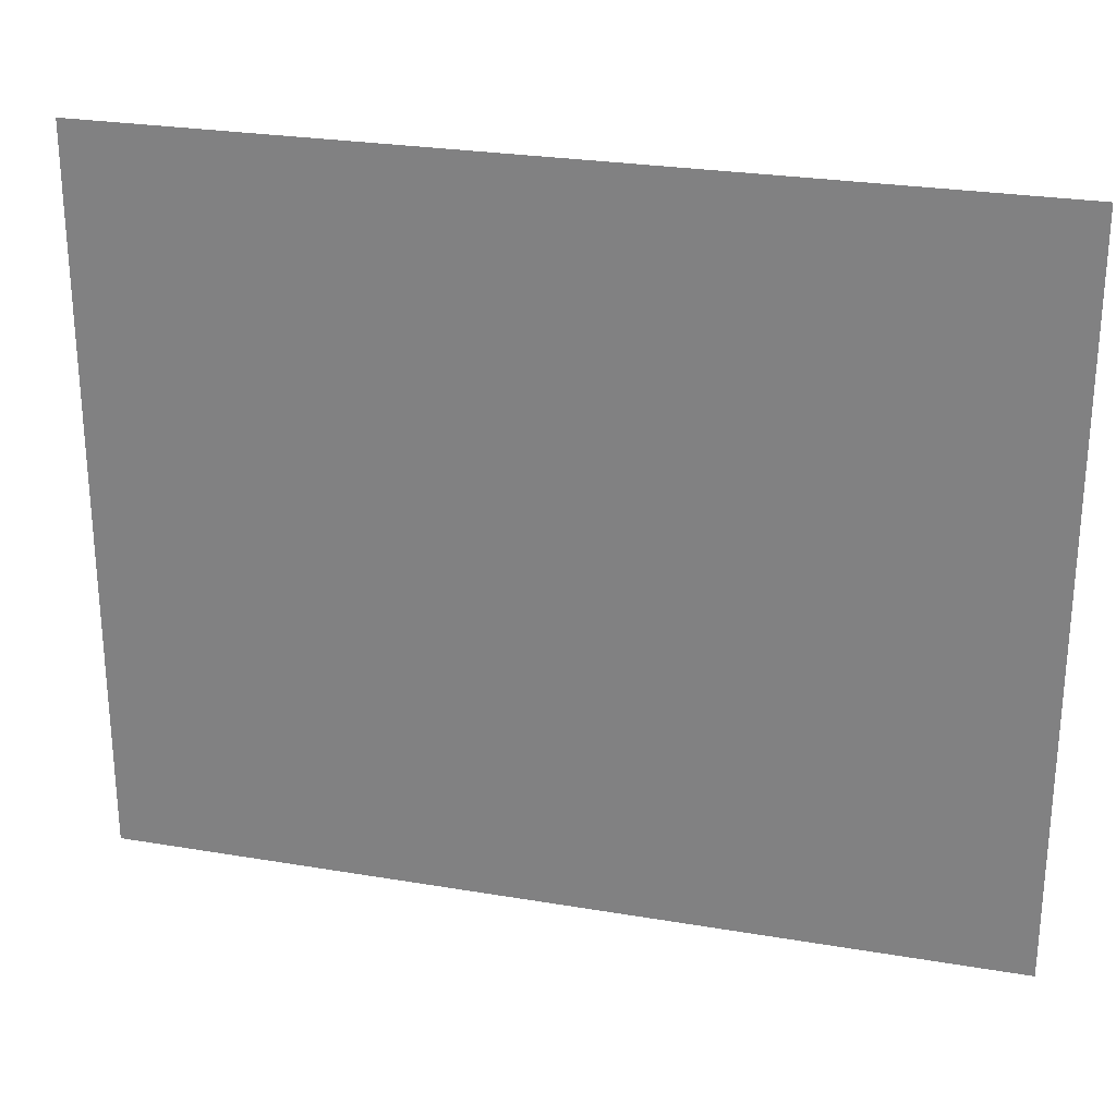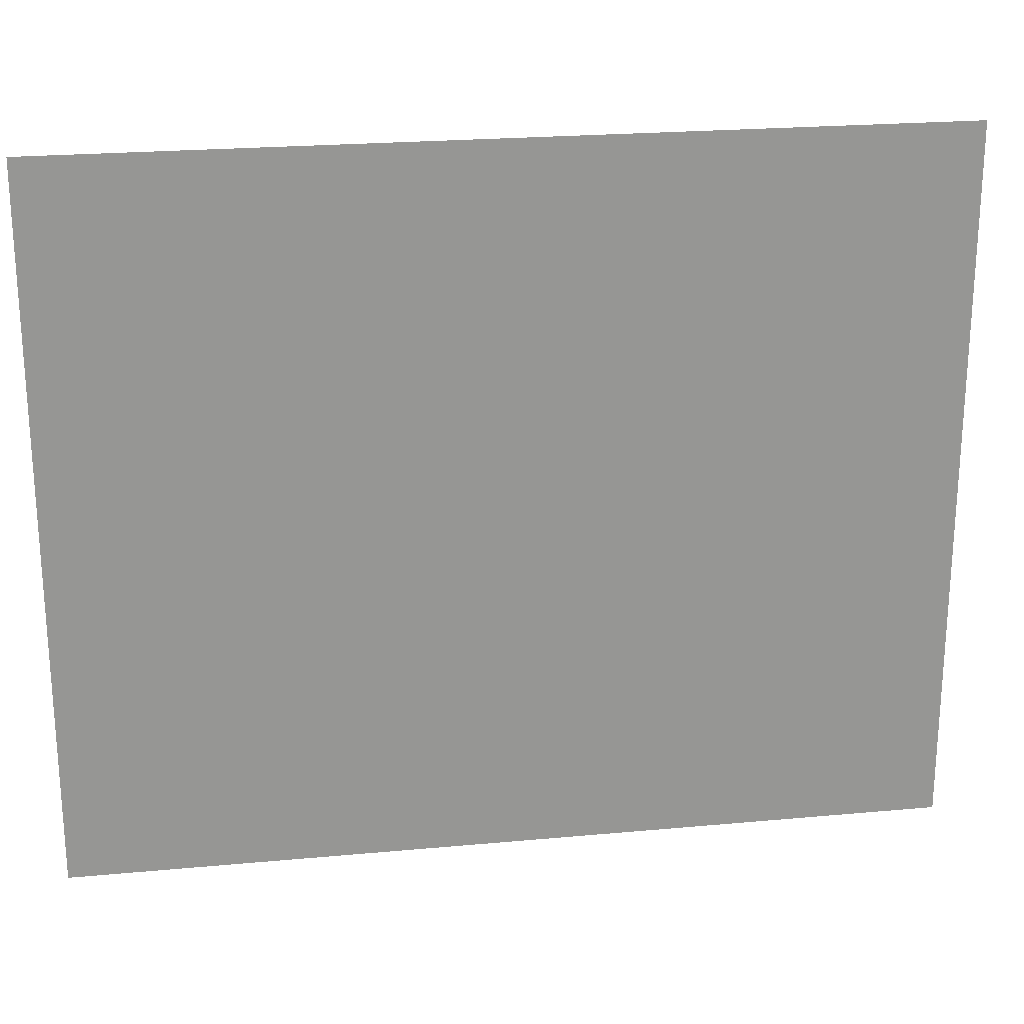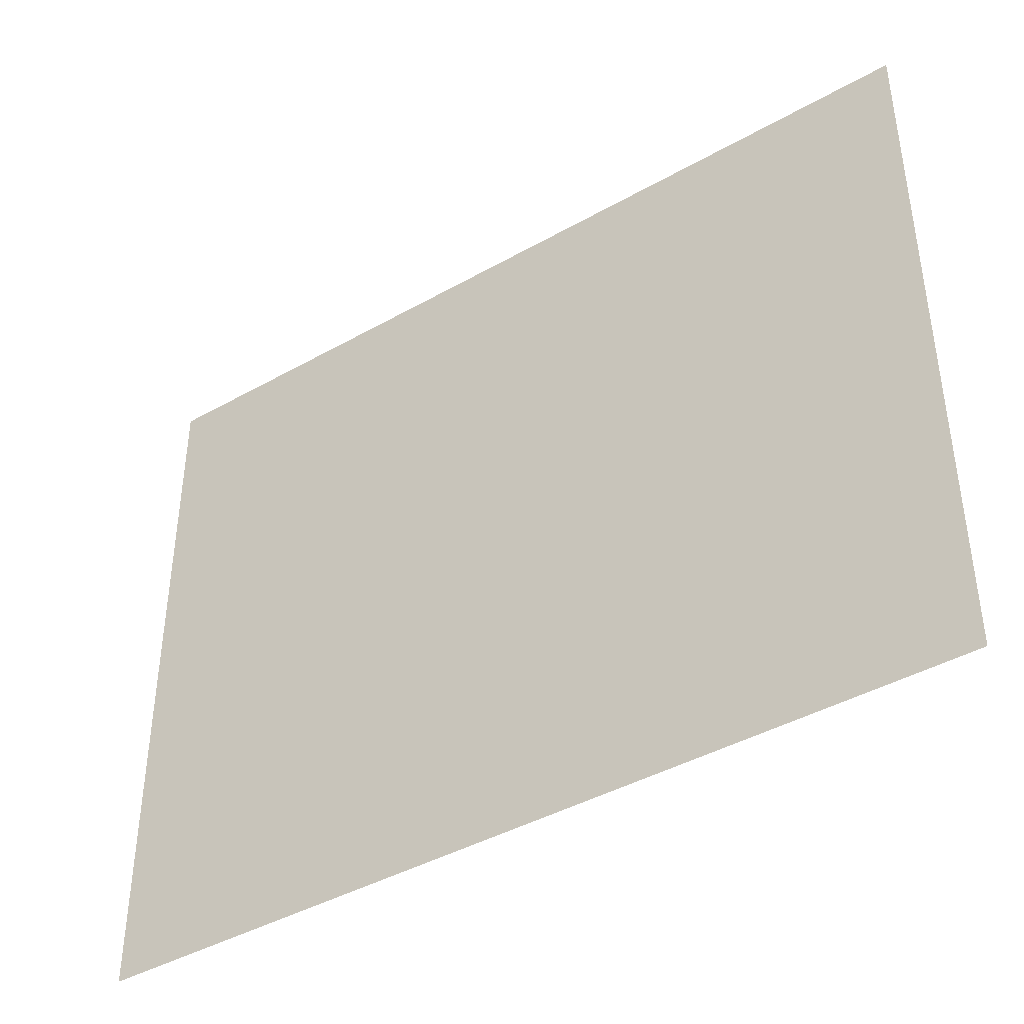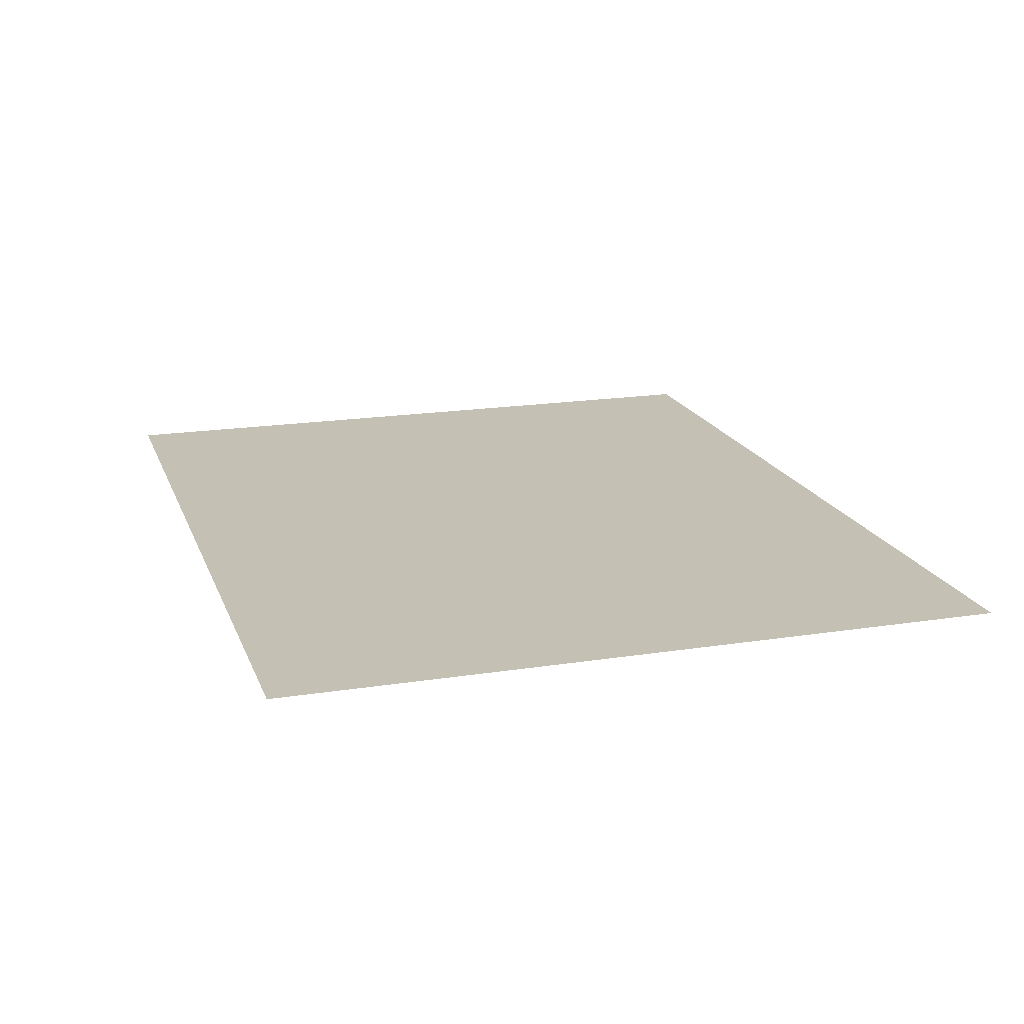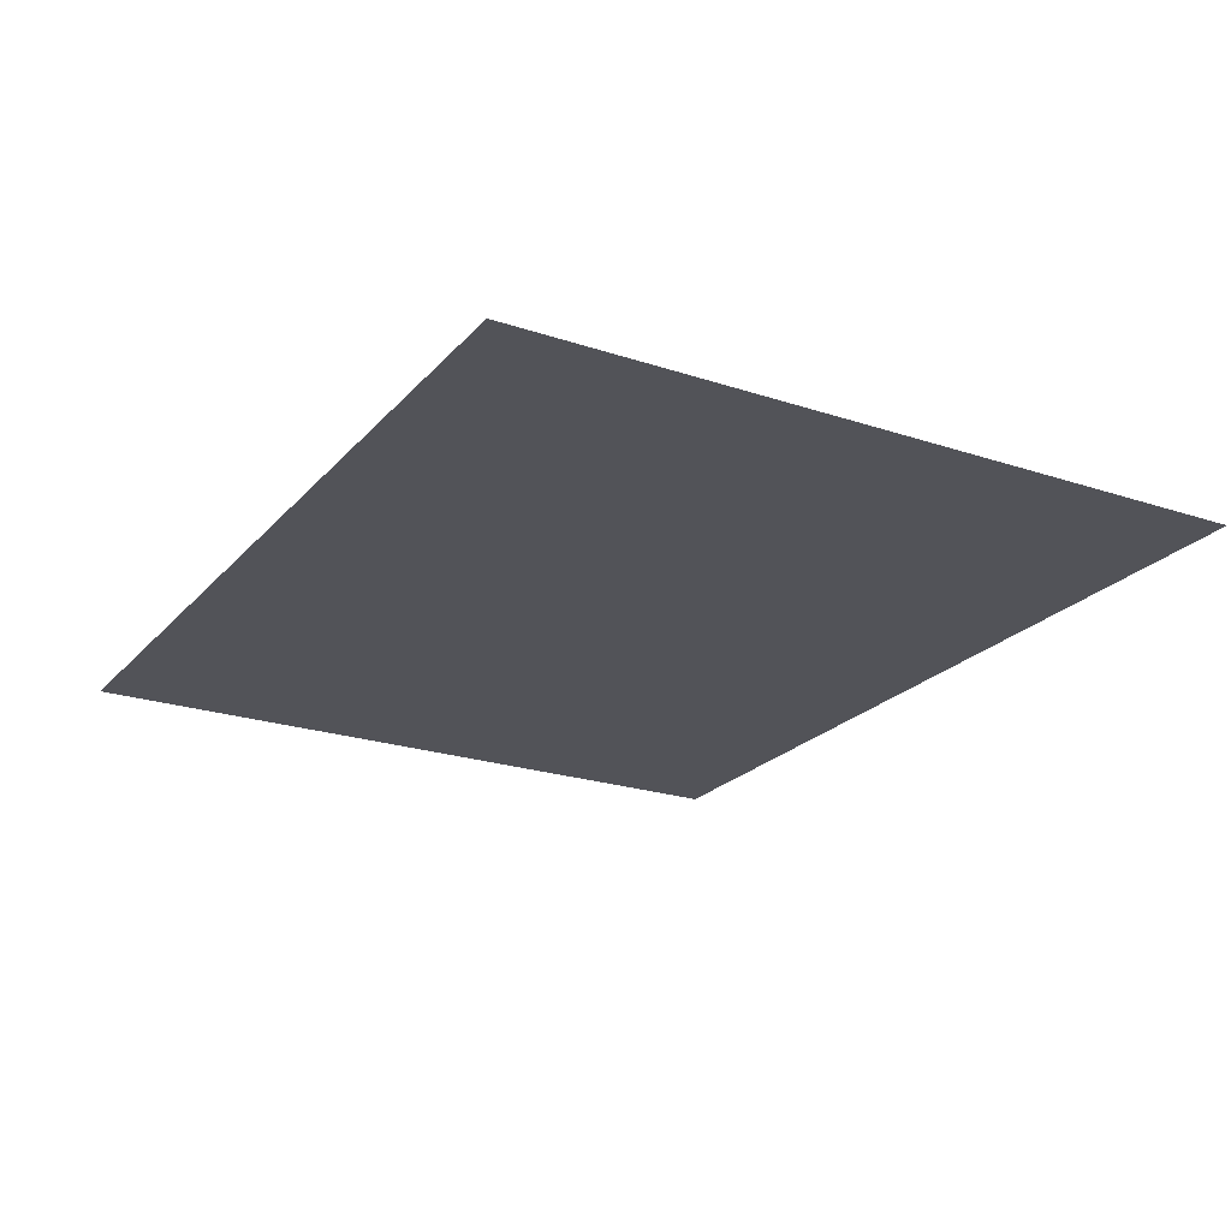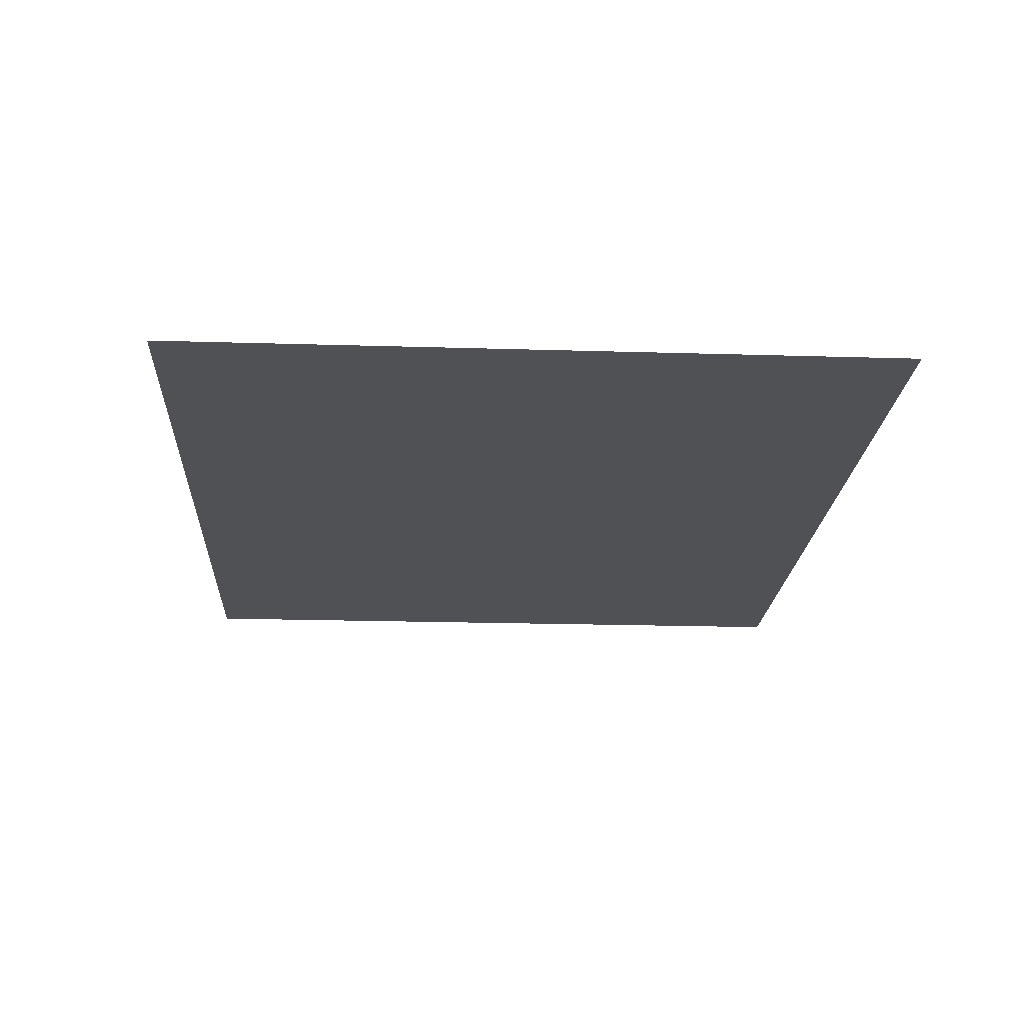
<metadata>
{"format":"obj","ext":"obj","renderer":"f3d","projection":"perspective","resolution":1024,"background":"white","views":[{"elev":26.2,"azim":15.0,"up":"+Y"},{"elev":22.7,"azim":-9.0,"up":"+Y"},{"elev":-41.8,"azim":34.4,"up":"+Y"},{"elev":18.3,"azim":73.1,"up":"+Z"},{"elev":-22.6,"azim":-119.8,"up":"+Z"},{"elev":-20.0,"azim":86.8,"up":"+Z"}]}
</metadata>
<code>
o WallD.001
v -4.605 0.01 -9.614
v 4.757 0.01 -9.614
v -4.605 7.659 -9.614
v 4.757 7.659 -9.614
v -4.605 0.6219 -9.614
v 4.757 0.6219 -9.614
v 4.757 0.431 -9.614
v -4.605 0.431 -9.614
v -4.605 2.522 -9.614
v 4.757 2.522 -9.614
v -1.403 0.01 -9.614
v -1.403 7.659 -9.614
v -1.403 0.6219 -9.614
v -1.403 0.431 -9.614
v -1.403 2.522 -9.614
v -3.258 0.01 -9.614
v -3.258 7.659 -9.614
v -3.258 0.6219 -9.614
v -3.258 0.431 -9.614
v -3.258 2.522 -9.614
v -4.605 3.343 -9.614
v 4.757 3.343 -9.614
v -1.403 3.343 -9.614
v -3.258 3.343 -9.614
v -4.605 4.465 -9.614
v 4.757 4.465 -9.614
v -1.403 4.465 -9.614
v -3.258 4.465 -9.614
v 4.757 3.014 -9.614
v -1.403 3.014 -9.614
v -3.258 3.014 -9.614
v -4.605 3.014 -9.614
v 4.757 4.241 -9.614
v -1.403 4.241 -9.614
v -3.258 4.241 -9.614
v -4.605 4.241 -9.614
v -4.605 5.71 -9.614
v 4.757 5.71 -9.614
v -1.403 5.71 -9.614
v -3.258 5.71 -9.614
v 4.364 0.01 -9.614
v 4.364 7.659 -9.614
v 4.364 0.6219 -9.614
v 4.364 0.431 -9.614
v 4.364 2.522 -9.614
v 4.364 3.343 -9.614
v 4.364 4.465 -9.614
v 4.364 3.014 -9.614
v 4.364 4.241 -9.614
v 4.364 5.71 -9.614
v -4.605 5.905 -9.614
v 4.757 5.905 -9.614
v -1.403 5.905 -9.614
v -3.258 5.905 -9.614
v 4.364 5.905 -9.614
v -0.9649 0.01 -9.614
v -0.9649 7.659 -9.614
v -0.9649 0.6219 -9.614
v -0.9649 0.431 -9.614
v -0.9649 2.522 -9.614
v -0.9649 3.343 -9.614
v -0.9649 4.465 -9.614
v -0.9649 3.014 -9.614
v -0.9649 4.241 -9.614
v -0.9649 5.71 -9.614
v -0.9649 5.905 -9.614
v -4.605 6.185 -9.614
v 4.757 6.185 -9.614
v -1.403 6.185 -9.614
v -3.258 6.185 -9.614
v 4.364 6.185 -9.614
v -0.9649 6.185 -9.614
v -3.364 0.01 -9.614
v -3.364 7.659 -9.614
v -3.364 0.6219 -9.614
v -3.364 0.431 -9.614
v -3.364 2.522 -9.614
v -3.364 3.343 -9.614
v -3.364 4.465 -9.614
v -3.364 3.014 -9.614
v -3.364 4.241 -9.614
v -3.364 5.71 -9.614
v -3.364 5.905 -9.614
v -3.364 6.185 -9.614
v 4.757 4.908 -9.614
v -1.403 4.908 -9.614
v -3.258 4.908 -9.614
v -4.605 4.908 -9.614
v 4.364 4.908 -9.614
v -0.9649 4.908 -9.614
v -3.364 4.908 -9.614
v 3.805 0.01 -9.614
v 3.805 7.659 -9.614
v 3.805 0.6219 -9.614
v 3.805 0.431 -9.614
v 3.805 2.522 -9.614
v 3.805 3.343 -9.614
v 3.805 4.465 -9.614
v 3.805 3.014 -9.614
v 3.805 4.241 -9.614
v 3.805 5.71 -9.614
v 3.805 5.905 -9.614
v 3.805 6.185 -9.614
v 3.805 4.908 -9.614
v 0.1225 0.01 -9.614
v 0.1225 7.659 -9.614
v 0.1225 0.6219 -9.614
v 0.1225 0.431 -9.614
v 0.1225 2.522 -9.614
v 0.1225 3.343 -9.614
v 0.1225 4.465 -9.614
v 0.1225 3.014 -9.614
v 0.1225 4.241 -9.614
v 0.1225 5.71 -9.614
v 0.1225 5.905 -9.614
v 0.1225 6.185 -9.614
v 0.1225 4.908 -9.614
v 4.757 2.18 -9.614
v -4.605 2.118 -9.614
v -1.403 2.18 -9.614
v -3.258 2.18 -9.614
v 4.364 2.18 -9.614
v -0.9649 2.18 -9.614
v -3.364 2.18 -9.614
v 3.805 2.18 -9.614
v 0.1225 2.18 -9.614
v 4.757 0.1195 -9.614
v -4.605 0.1195 -9.614
v -1.403 0.1195 -9.614
v -3.258 0.1195 -9.614
v 4.364 0.1195 -9.614
v -0.9649 0.1195 -9.614
v -3.364 0.1195 -9.614
v 3.805 0.1195 -9.614
v 0.1225 0.1195 -9.614
v 4.757 2.125 -9.614
v -1.403 2.125 -9.614
v -3.258 2.125 -9.614
v 4.364 2.125 -9.614
v -0.9649 2.125 -9.614
v -3.364 2.125 -9.614
v 3.805 2.125 -9.614
v 0.1225 2.125 -9.614
v -4.605 2.064 -9.614
v -1.459 0.01 -9.614
v -1.459 7.659 -9.614
v -1.459 0.6219 -9.614
v -1.459 0.431 -9.614
v -1.459 2.522 -9.614
v -1.459 3.343 -9.614
v -1.459 4.465 -9.614
v -1.459 3.014 -9.614
v -1.459 4.241 -9.614
v -1.459 5.71 -9.614
v -1.459 5.905 -9.614
v -1.459 6.185 -9.614
v -1.459 4.908 -9.614
v -1.459 2.18 -9.614
v -1.459 0.1195 -9.614
v -1.459 2.125 -9.614
v -3.192 0.01 -9.614
v -3.192 7.659 -9.614
v -3.192 0.6219 -9.614
v -3.192 0.431 -9.614
v -3.192 2.522 -9.614
v -3.192 3.343 -9.614
v -3.192 4.465 -9.614
v -3.192 3.014 -9.614
v -3.192 4.241 -9.614
v -3.192 5.71 -9.614
v -3.192 5.905 -9.614
v -3.192 6.185 -9.614
v -3.192 4.908 -9.614
v -3.192 2.18 -9.614
v -3.192 0.1195 -9.614
v -3.192 2.125 -9.614
v -2.056 0.01 -9.614
v -2.056 7.659 -9.614
v -2.056 0.6219 -9.614
v -2.056 0.431 -9.614
v -2.056 2.522 -9.614
v -2.056 3.343 -9.614
v -2.056 4.465 -9.614
v -2.056 3.014 -9.614
v -2.056 4.241 -9.614
v -2.056 5.71 -9.614
v -2.056 5.905 -9.614
v -2.056 6.185 -9.614
v -2.056 4.908 -9.614
v -2.056 2.18 -9.614
v -2.056 0.1195 -9.614
v -2.056 2.125 -9.614
v -2.119 0.01 -9.614
v -2.119 7.659 -9.614
v -2.119 0.6219 -9.614
v -2.119 0.431 -9.614
v -2.119 2.522 -9.614
v -2.119 3.343 -9.614
v -2.119 4.465 -9.614
v -2.119 3.014 -9.614
v -2.119 4.241 -9.614
v -2.119 5.71 -9.614
v -2.119 5.905 -9.614
v -2.119 6.185 -9.614
v -2.119 4.908 -9.614
v -2.119 2.18 -9.614
v -2.119 0.1195 -9.614
v -2.119 2.125 -9.614
f 84 74 3 67
f 76 75 5 8
f 133 76 8 128
f 124 77 9 119
f 123 60 15 120
f 132 59 14 129
f 59 58 13 14
f 72 57 12 69
f 174 165 20 121
f 175 164 19 130
f 164 163 18 19
f 172 162 17 70
f 168 166 24 31
f 63 61 23 30
f 80 78 21 32
f 169 167 28 35
f 64 62 27 34
f 81 79 25 36
f 77 80 32 9
f 60 63 30 15
f 165 168 31 20
f 78 81 36 21
f 61 64 34 23
f 166 169 35 24
f 173 170 40 87
f 90 65 39 86
f 91 82 37 88
f 85 38 50 89
f 22 33 49 46
f 10 29 48 45
f 33 26 47 49
f 29 22 46 48
f 68 4 42 71
f 7 6 43 44
f 127 7 44 131
f 118 10 45 122
f 38 52 55 50
f 170 171 54 40
f 65 66 53 39
f 82 83 51 37
f 114 115 66 65
f 117 114 65 90
f 110 113 64 61
f 109 112 63 60
f 113 111 62 64
f 112 110 61 63
f 116 106 57 72
f 108 107 58 59
f 135 108 59 132
f 126 109 60 123
f 115 116 72 66
f 52 68 71 55
f 171 172 70 54
f 66 72 69 53
f 83 84 67 51
f 54 70 84 83
f 40 54 83 82
f 87 40 82 91
f 24 35 81 78
f 20 31 80 77
f 35 28 79 81
f 31 24 78 80
f 121 20 77 124
f 130 19 76 133
f 19 18 75 76
f 70 17 74 84
f 28 87 91 79
f 111 117 90 62
f 26 85 89 47
f 79 91 88 25
f 62 90 86 27
f 167 173 87 28
f 47 89 104 98
f 55 71 103 102
f 122 45 96 125
f 131 44 95 134
f 44 43 94 95
f 71 42 93 103
f 48 46 97 99
f 49 47 98 100
f 45 48 99 96
f 46 49 100 97
f 89 50 101 104
f 50 55 102 101
f 98 104 117 111
f 102 103 116 115
f 125 96 109 126
f 134 95 108 135
f 95 94 107 108
f 103 93 106 116
f 99 97 110 112
f 100 98 111 113
f 96 99 112 109
f 97 100 113 110
f 104 101 114 117
f 101 102 115 114
f 142 125 126 143
f 139 122 125 142
f 138 121 124 141
f 143 126 123 140
f 136 118 122 139
f 176 174 121 138
f 140 123 120 137
f 141 124 119 144
f 92 134 135 105
f 41 131 134 92
f 16 130 133 73
f 105 135 132 56
f 2 127 131 41
f 161 175 130 16
f 56 132 129 11
f 73 133 128 1
f 75 141 144 5
f 58 140 137 13
f 163 176 138 18
f 6 136 139 43
f 107 143 140 58
f 18 138 141 75
f 43 139 142 94
f 94 142 143 107
f 13 137 160 147
f 11 129 159 145
f 137 120 158 160
f 27 86 157 151
f 53 69 156 155
f 39 53 155 154
f 86 39 154 157
f 23 34 153 150
f 15 30 152 149
f 34 27 151 153
f 30 23 150 152
f 69 12 146 156
f 14 13 147 148
f 129 14 148 159
f 120 15 149 158
f 195 208 176 163
f 193 207 175 161
f 208 206 174 176
f 199 205 173 167
f 203 204 172 171
f 202 203 171 170
f 205 202 170 173
f 198 201 169 166
f 197 200 168 165
f 201 199 167 169
f 200 198 166 168
f 204 194 162 172
f 196 195 163 164
f 207 196 164 175
f 206 197 165 174
f 158 149 181 190
f 159 148 180 191
f 148 147 179 180
f 156 146 178 188
f 152 150 182 184
f 153 151 183 185
f 149 152 184 181
f 150 153 185 182
f 157 154 186 189
f 154 155 187 186
f 155 156 188 187
f 151 157 189 183
f 160 158 190 192
f 145 159 191 177
f 147 160 192 179
f 190 181 197 206
f 191 180 196 207
f 180 179 195 196
f 188 178 194 204
f 184 182 198 200
f 185 183 199 201
f 181 184 200 197
f 182 185 201 198
f 189 186 202 205
f 186 187 203 202
f 187 188 204 203
f 183 189 205 199
f 192 190 206 208
f 177 191 207 193
f 179 192 208 195

</code>
